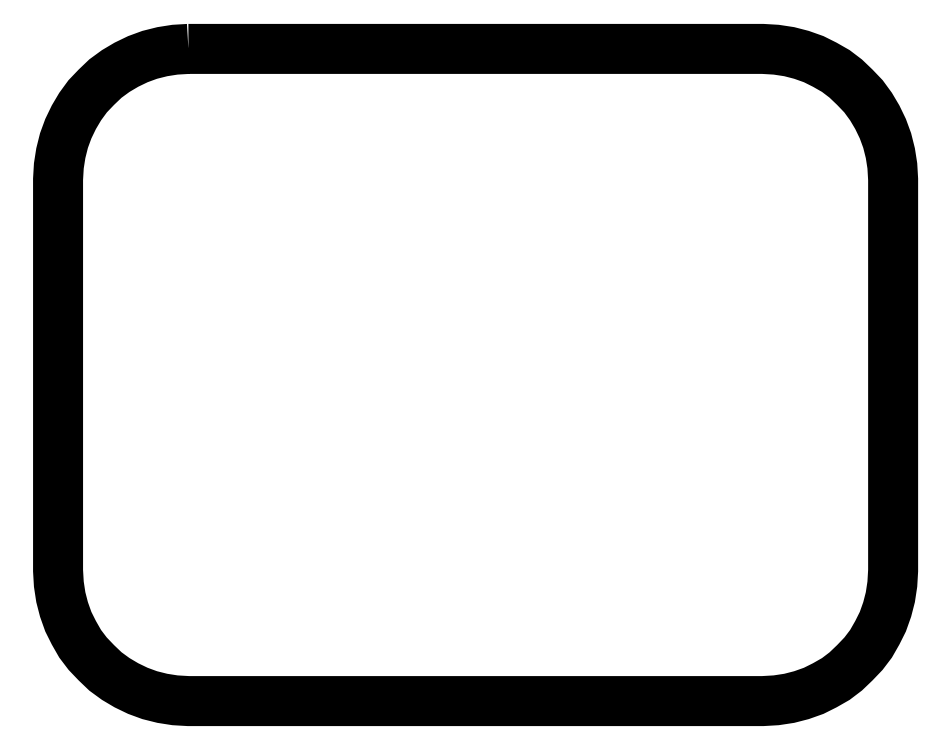
<metadata>
{"format":"dxf","ext":"dxf","renderer":"ezdxf+matplotlib","layout":"modelspace","background":"white","min_lineweight":24,"dpi":150}
</metadata>
<code>
0
SECTION
2
ENTITIES
0
POLYLINE
8
FOREGROUND
66
     1
40
0
41
0
70
     1
0
VERTEX
8
FOREGROUND
10
0.6
20
2.81
0
VERTEX
8
FOREGROUND
10
3.023
20
2.81
0
VERTEX
8
FOREGROUND
10
3.08
20
2.807
0
VERTEX
8
FOREGROUND
10
3.135
20
2.798
0
VERTEX
8
FOREGROUND
10
3.187
20
2.785
0
VERTEX
8
FOREGROUND
10
3.238
20
2.767
0
VERTEX
8
FOREGROUND
10
3.285
20
2.743
0
VERTEX
8
FOREGROUND
10
3.332
20
2.717
0
VERTEX
8
FOREGROUND
10
3.373
20
2.685
0
VERTEX
8
FOREGROUND
10
3.412
20
2.648
0
VERTEX
8
FOREGROUND
10
3.448
20
2.61
0
VERTEX
8
FOREGROUND
10
3.48
20
2.567
0
VERTEX
8
FOREGROUND
10
3.507
20
2.522
0
VERTEX
8
FOREGROUND
10
3.53
20
2.473
0
VERTEX
8
FOREGROUND
10
3.548
20
2.423
0
VERTEX
8
FOREGROUND
10
3.562
20
2.37
0
VERTEX
8
FOREGROUND
10
3.57
20
2.317
0
VERTEX
8
FOREGROUND
10
3.573
20
2.26
0
VERTEX
8
FOREGROUND
10
3.573
20
0.6083
0
VERTEX
8
FOREGROUND
10
3.57
20
0.5517
0
VERTEX
8
FOREGROUND
10
3.562
20
0.4967
0
VERTEX
8
FOREGROUND
10
3.548
20
0.445
0
VERTEX
8
FOREGROUND
10
3.53
20
0.3933
0
VERTEX
8
FOREGROUND
10
3.507
20
0.3467
0
VERTEX
8
FOREGROUND
10
3.48
20
0.3
0
VERTEX
8
FOREGROUND
10
3.448
20
0.2583
0
VERTEX
8
FOREGROUND
10
3.412
20
0.22
0
VERTEX
8
FOREGROUND
10
3.373
20
0.1833
0
VERTEX
8
FOREGROUND
10
3.332
20
0.1517
0
VERTEX
8
FOREGROUND
10
3.285
20
0.125
0
VERTEX
8
FOREGROUND
10
3.238
20
0.1017
0
VERTEX
8
FOREGROUND
10
3.187
20
0.08333
0
VERTEX
8
FOREGROUND
10
3.135
20
0.07
0
VERTEX
8
FOREGROUND
10
3.08
20
0.06167
0
VERTEX
8
FOREGROUND
10
3.023
20
0.05833
0
VERTEX
8
FOREGROUND
10
0.6
20
0.05833
0
VERTEX
8
FOREGROUND
10
0.5433
20
0.06167
0
VERTEX
8
FOREGROUND
10
0.49
20
0.07
0
VERTEX
8
FOREGROUND
10
0.4367
20
0.08333
0
VERTEX
8
FOREGROUND
10
0.3867
20
0.1017
0
VERTEX
8
FOREGROUND
10
0.3383
20
0.125
0
VERTEX
8
FOREGROUND
10
0.2933
20
0.1517
0
VERTEX
8
FOREGROUND
10
0.25
20
0.1833
0
VERTEX
8
FOREGROUND
10
0.2117
20
0.22
0
VERTEX
8
FOREGROUND
10
0.175
20
0.2583
0
VERTEX
8
FOREGROUND
10
0.1433
20
0.3
0
VERTEX
8
FOREGROUND
10
0.1167
20
0.3467
0
VERTEX
8
FOREGROUND
10
0.09333
20
0.3933
0
VERTEX
8
FOREGROUND
10
0.075
20
0.445
0
VERTEX
8
FOREGROUND
10
0.06167
20
0.4967
0
VERTEX
8
FOREGROUND
10
0.05333
20
0.5517
0
VERTEX
8
FOREGROUND
10
0.05
20
0.6083
0
VERTEX
8
FOREGROUND
10
0.05
20
2.26
0
VERTEX
8
FOREGROUND
10
0.05333
20
2.317
0
VERTEX
8
FOREGROUND
10
0.06167
20
2.37
0
VERTEX
8
FOREGROUND
10
0.075
20
2.423
0
VERTEX
8
FOREGROUND
10
0.09333
20
2.473
0
VERTEX
8
FOREGROUND
10
0.1167
20
2.522
0
VERTEX
8
FOREGROUND
10
0.1433
20
2.567
0
VERTEX
8
FOREGROUND
10
0.175
20
2.61
0
VERTEX
8
FOREGROUND
10
0.2117
20
2.648
0
VERTEX
8
FOREGROUND
10
0.25
20
2.685
0
VERTEX
8
FOREGROUND
10
0.2933
20
2.717
0
VERTEX
8
FOREGROUND
10
0.3383
20
2.743
0
VERTEX
8
FOREGROUND
10
0.3867
20
2.767
0
VERTEX
8
FOREGROUND
10
0.4367
20
2.785
0
VERTEX
8
FOREGROUND
10
0.49
20
2.798
0
VERTEX
8
FOREGROUND
10
0.5433
20
2.807
0
SEQEND
8
0
0
POLYLINE
8
FOREGROUND
66
     1
40
0.01
41
0.01
70
     1
0
VERTEX
8
FOREGROUND
10
0.6
20
2.81
0
VERTEX
8
FOREGROUND
10
3.023
20
2.81
0
VERTEX
8
FOREGROUND
10
3.08
20
2.807
0
VERTEX
8
FOREGROUND
10
3.135
20
2.798
0
VERTEX
8
FOREGROUND
10
3.187
20
2.785
0
VERTEX
8
FOREGROUND
10
3.238
20
2.767
0
VERTEX
8
FOREGROUND
10
3.285
20
2.743
0
VERTEX
8
FOREGROUND
10
3.332
20
2.717
0
VERTEX
8
FOREGROUND
10
3.373
20
2.685
0
VERTEX
8
FOREGROUND
10
3.412
20
2.648
0
VERTEX
8
FOREGROUND
10
3.448
20
2.61
0
VERTEX
8
FOREGROUND
10
3.48
20
2.567
0
VERTEX
8
FOREGROUND
10
3.507
20
2.522
0
VERTEX
8
FOREGROUND
10
3.53
20
2.473
0
VERTEX
8
FOREGROUND
10
3.548
20
2.423
0
VERTEX
8
FOREGROUND
10
3.562
20
2.37
0
VERTEX
8
FOREGROUND
10
3.57
20
2.317
0
VERTEX
8
FOREGROUND
10
3.573
20
2.26
0
VERTEX
8
FOREGROUND
10
3.573
20
0.6083
0
VERTEX
8
FOREGROUND
10
3.57
20
0.5517
0
VERTEX
8
FOREGROUND
10
3.562
20
0.4967
0
VERTEX
8
FOREGROUND
10
3.548
20
0.445
0
VERTEX
8
FOREGROUND
10
3.53
20
0.3933
0
VERTEX
8
FOREGROUND
10
3.507
20
0.3467
0
VERTEX
8
FOREGROUND
10
3.48
20
0.3
0
VERTEX
8
FOREGROUND
10
3.448
20
0.2583
0
VERTEX
8
FOREGROUND
10
3.412
20
0.22
0
VERTEX
8
FOREGROUND
10
3.373
20
0.1833
0
VERTEX
8
FOREGROUND
10
3.332
20
0.1517
0
VERTEX
8
FOREGROUND
10
3.285
20
0.125
0
VERTEX
8
FOREGROUND
10
3.238
20
0.1017
0
VERTEX
8
FOREGROUND
10
3.187
20
0.08333
0
VERTEX
8
FOREGROUND
10
3.135
20
0.07
0
VERTEX
8
FOREGROUND
10
3.08
20
0.06167
0
VERTEX
8
FOREGROUND
10
3.023
20
0.05833
0
VERTEX
8
FOREGROUND
10
0.6
20
0.05833
0
VERTEX
8
FOREGROUND
10
0.5433
20
0.06167
0
VERTEX
8
FOREGROUND
10
0.49
20
0.07
0
VERTEX
8
FOREGROUND
10
0.4367
20
0.08333
0
VERTEX
8
FOREGROUND
10
0.3867
20
0.1017
0
VERTEX
8
FOREGROUND
10
0.3383
20
0.125
0
VERTEX
8
FOREGROUND
10
0.2933
20
0.1517
0
VERTEX
8
FOREGROUND
10
0.25
20
0.1833
0
VERTEX
8
FOREGROUND
10
0.2117
20
0.22
0
VERTEX
8
FOREGROUND
10
0.175
20
0.2583
0
VERTEX
8
FOREGROUND
10
0.1433
20
0.3
0
VERTEX
8
FOREGROUND
10
0.1167
20
0.3467
0
VERTEX
8
FOREGROUND
10
0.09333
20
0.3933
0
VERTEX
8
FOREGROUND
10
0.075
20
0.445
0
VERTEX
8
FOREGROUND
10
0.06167
20
0.4967
0
VERTEX
8
FOREGROUND
10
0.05333
20
0.5517
0
VERTEX
8
FOREGROUND
10
0.05
20
0.6083
0
VERTEX
8
FOREGROUND
10
0.05
20
2.26
0
VERTEX
8
FOREGROUND
10
0.05333
20
2.317
0
VERTEX
8
FOREGROUND
10
0.06167
20
2.37
0
VERTEX
8
FOREGROUND
10
0.075
20
2.423
0
VERTEX
8
FOREGROUND
10
0.09333
20
2.473
0
VERTEX
8
FOREGROUND
10
0.1167
20
2.522
0
VERTEX
8
FOREGROUND
10
0.1433
20
2.567
0
VERTEX
8
FOREGROUND
10
0.175
20
2.61
0
VERTEX
8
FOREGROUND
10
0.2117
20
2.648
0
VERTEX
8
FOREGROUND
10
0.25
20
2.685
0
VERTEX
8
FOREGROUND
10
0.2933
20
2.717
0
VERTEX
8
FOREGROUND
10
0.3383
20
2.743
0
VERTEX
8
FOREGROUND
10
0.3867
20
2.767
0
VERTEX
8
FOREGROUND
10
0.4367
20
2.785
0
VERTEX
8
FOREGROUND
10
0.49
20
2.798
0
VERTEX
8
FOREGROUND
10
0.5433
20
2.807
0
SEQEND
8
0
0
ENDSEC
0
EOF

</code>
